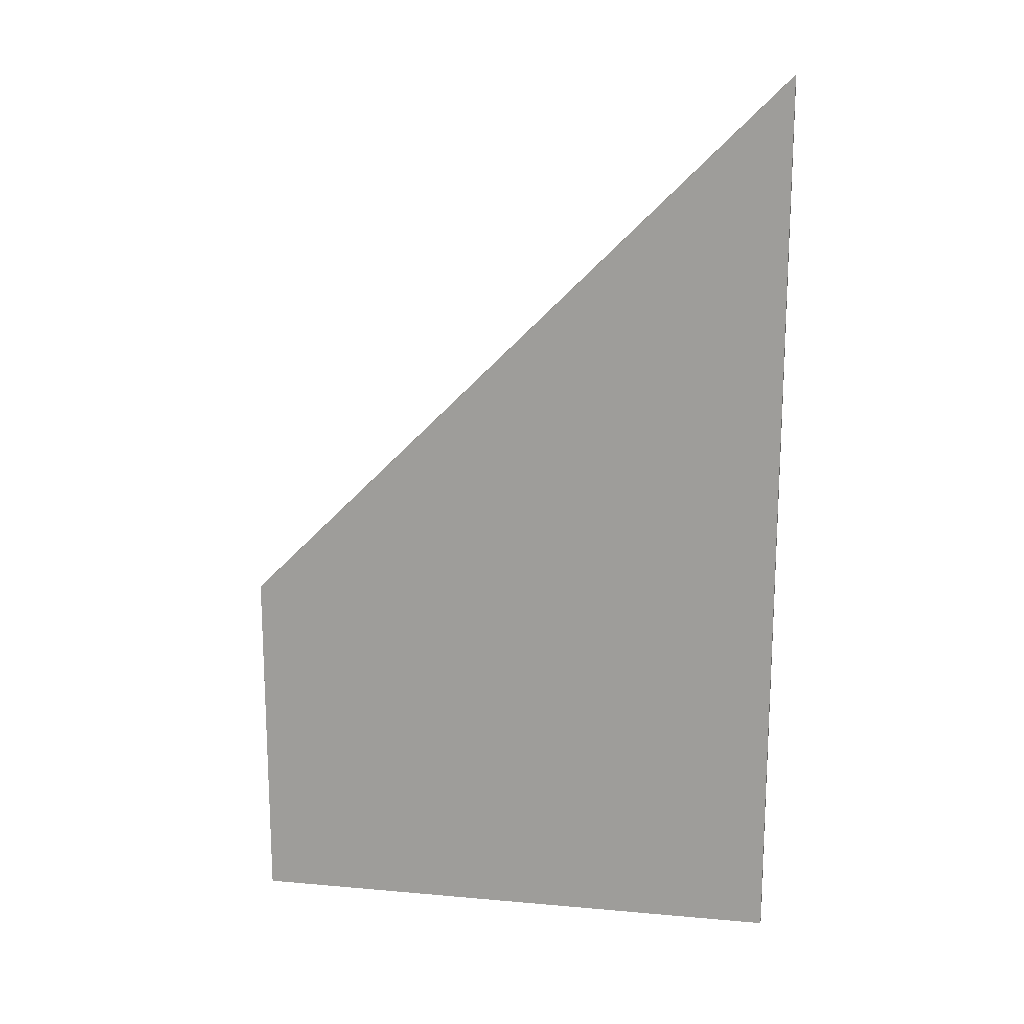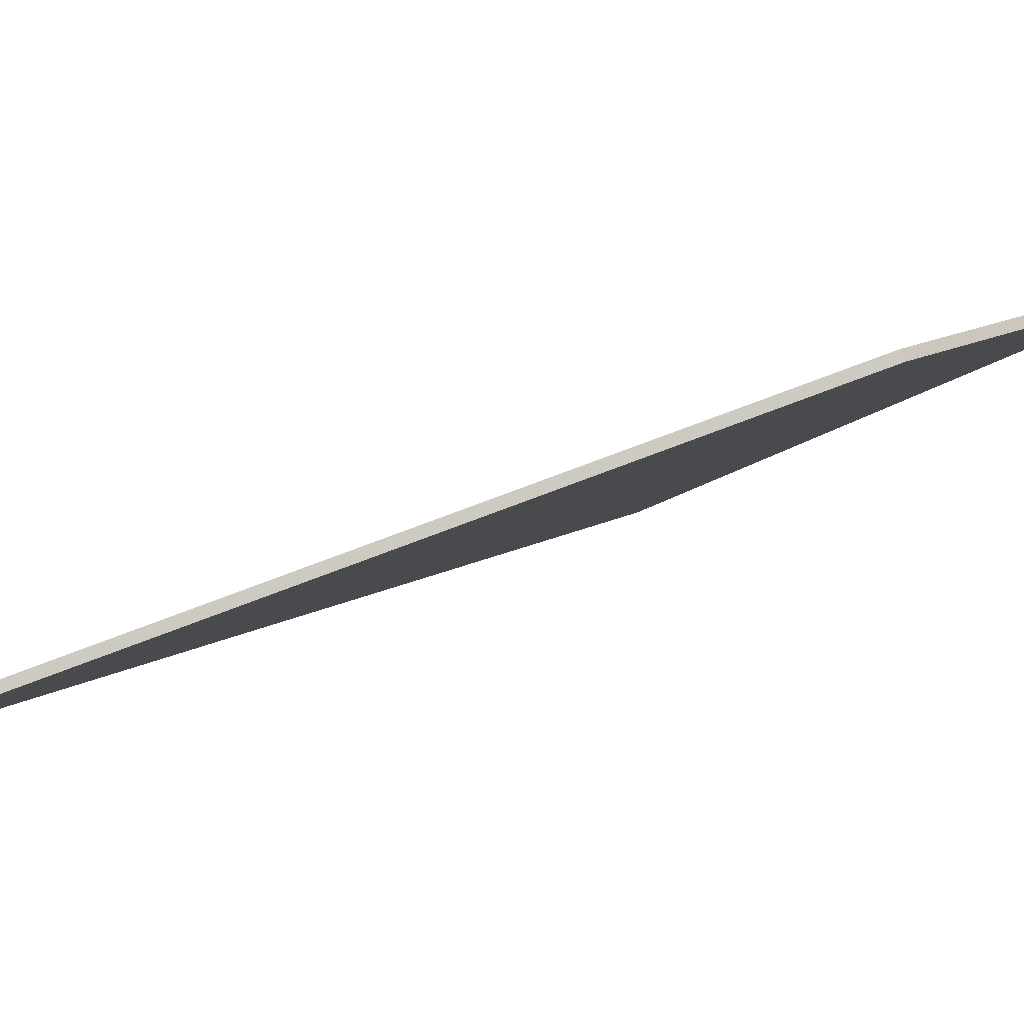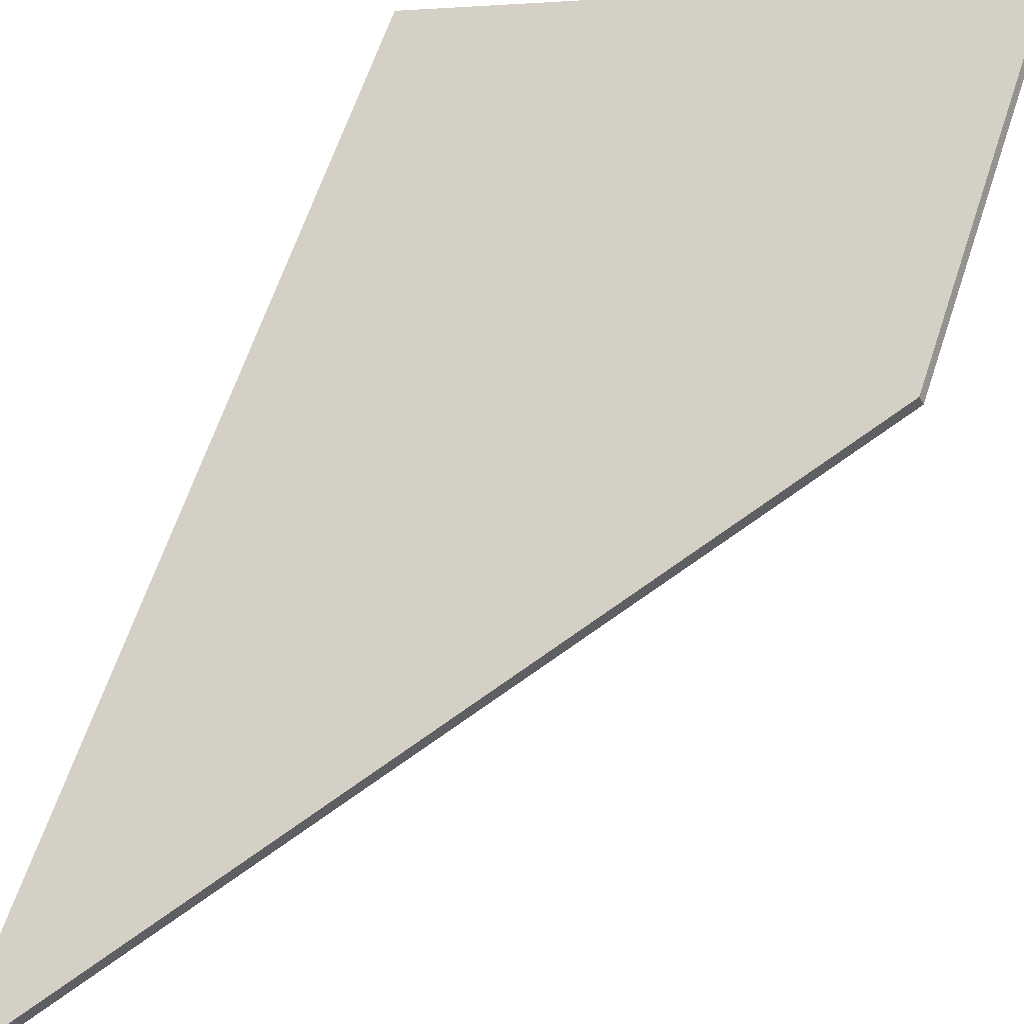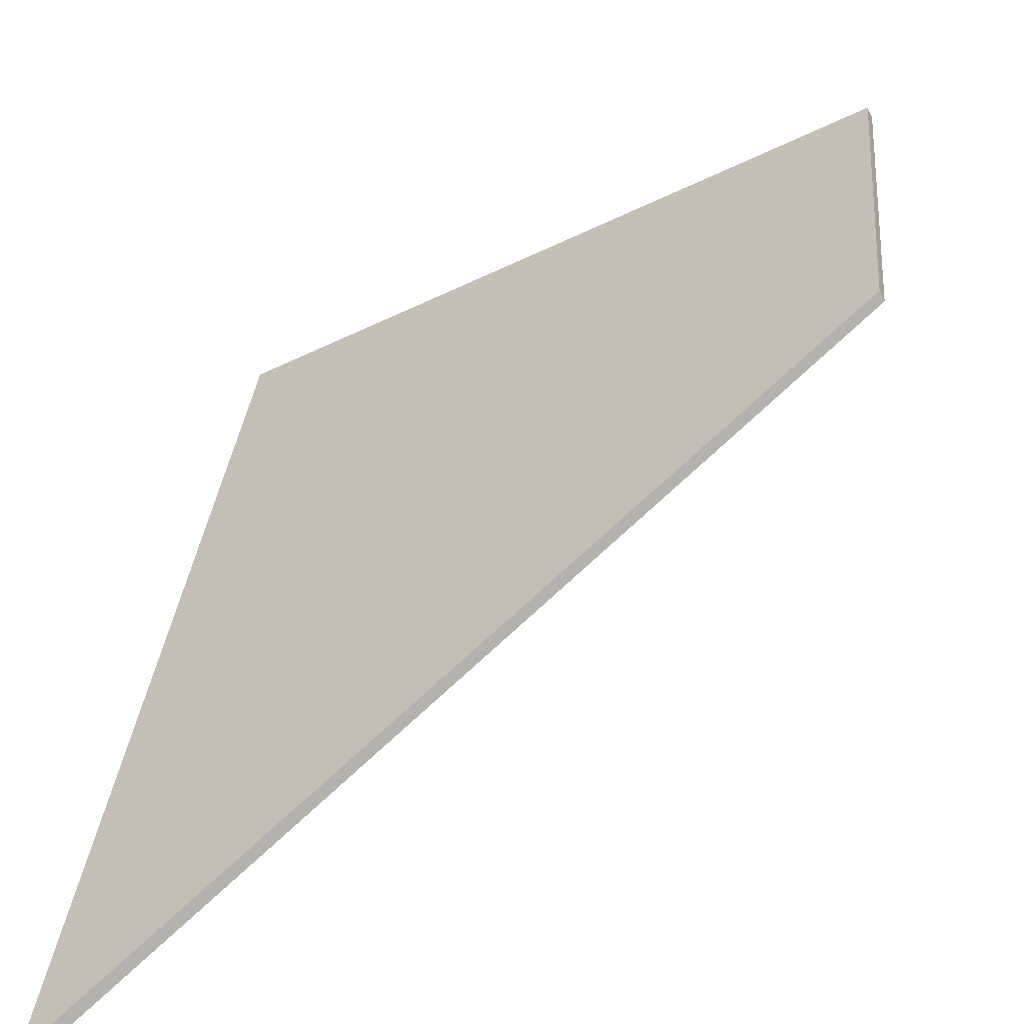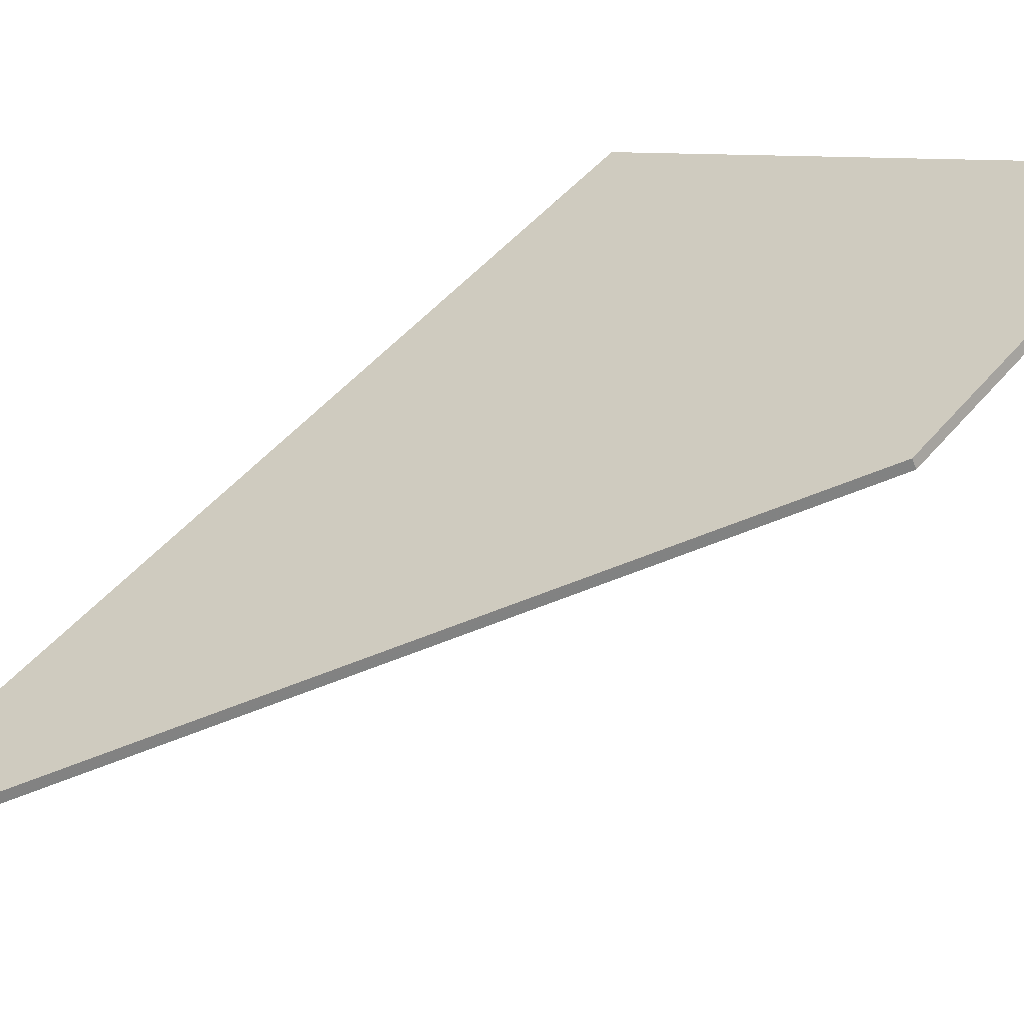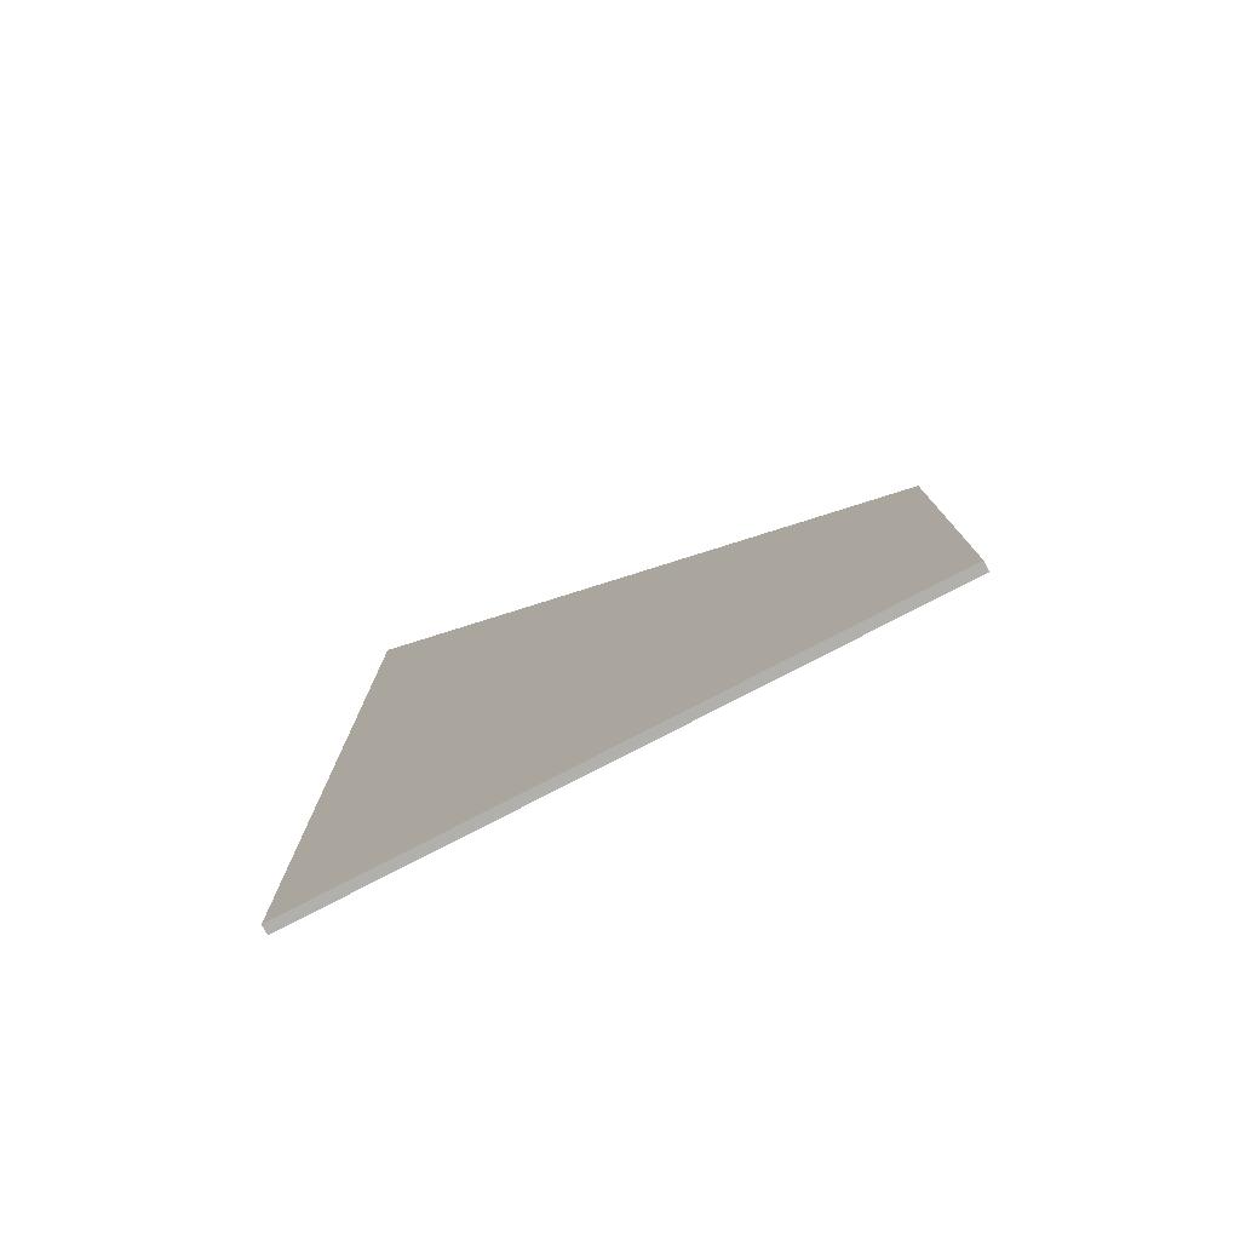
<metadata>
{"format":"obj","ext":"obj","renderer":"f3d","projection":"perspective","resolution":1024,"background":"white","views":[{"elev":17.3,"azim":37.2,"up":"+Y"},{"elev":14.4,"azim":-139.7,"up":"+Z"},{"elev":62.9,"azim":-161.7,"up":"+Z"},{"elev":28.1,"azim":-175.4,"up":"+Z"},{"elev":47.8,"azim":-142.2,"up":"+Z"},{"elev":-78.7,"azim":-125.5,"up":"+Y"}]}
</metadata>
<code>
v 0.4023 -0.02107 3.44
v 0.4023 -0.117 3.44
v 0.3503 -0.117 3.467
v 0.3503 -0.07946 3.467
v 0.4023 -0.117 3.44
v 0.4027 -0.117 3.441
v 0.3507 -0.117 3.467
v 0.3503 -0.117 3.467
v 0.3507 -0.117 3.467
v 0.3507 -0.07946 3.467
v 0.3503 -0.07946 3.467
v 0.3503 -0.117 3.467
v 0.3507 -0.07946 3.467
v 0.4027 -0.02106 3.441
v 0.4023 -0.02107 3.44
v 0.3503 -0.07946 3.467
v 0.4027 -0.02106 3.441
v 0.4027 -0.117 3.441
v 0.4023 -0.117 3.44
v 0.4023 -0.02107 3.44
v 0.4027 -0.117 3.441
v 0.4027 -0.02106 3.441
v 0.3507 -0.07946 3.467
v 0.3507 -0.117 3.467
f 1 2 3
f 1 3 4
f 5 6 7
f 5 7 8
f 9 10 11
f 9 11 12
f 13 14 15
f 13 15 16
f 17 18 19
f 17 19 20
f 21 22 23
f 21 23 24

</code>
